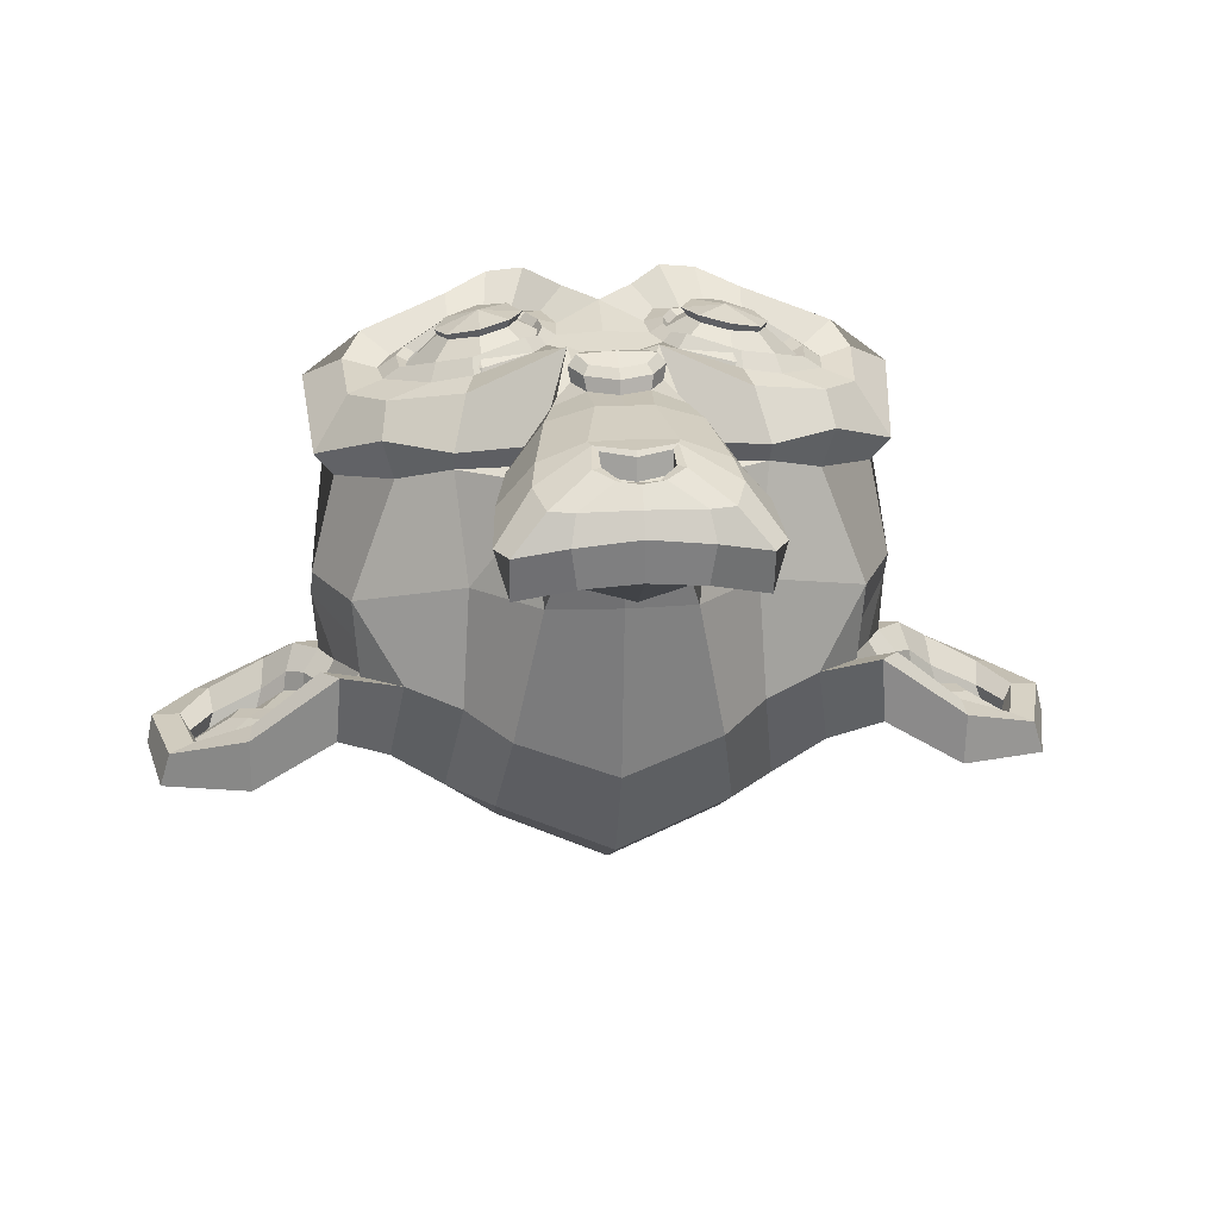
<metadata>
{"format":"obj","ext":"obj","renderer":"f3d","projection":"perspective","resolution":1024,"background":"white","views":[{"elev":22.0,"azim":-5.1,"up":"+Z"}]}
</metadata>
<code>
v 0.4375 0.4911 0.7656
v -0.4375 0.4911 0.7656
v 0.5 0.4208 0.6875
v -0.5 0.4208 0.6875
v 0.5469 0.3818 0.5781
v -0.5469 0.3818 0.5781
v 0.3516 0.3036 0.6172
v -0.3516 0.3036 0.6172
v 0.3516 0.3583 0.7188
v -0.3516 0.3583 0.7188
v 0.3516 0.4599 0.7812
v -0.3516 0.4599 0.7812
v 0.2734 0.4911 0.7969
v -0.2734 0.4911 0.7969
v 0.2031 0.4208 0.7422
v -0.2031 0.4208 0.7422
v 0.1562 0.3818 0.6484
v -0.1562 0.3818 0.6484
v 0.07812 0.5693 0.6562
v -0.07812 0.5693 0.6562
v 0.1406 0.5693 0.7422
v -0.1406 0.5693 0.7422
v 0.2422 0.5693 0.7969
v -0.2422 0.5693 0.7969
v 0.2734 0.6552 0.7969
v -0.2734 0.6552 0.7969
v 0.2031 0.7177 0.7422
v -0.2031 0.7177 0.7422
v 0.1562 0.7646 0.6484
v -0.1562 0.7646 0.6484
v 0.3516 0.8427 0.6172
v -0.3516 0.8427 0.6172
v 0.3516 0.7802 0.7188
v -0.3516 0.7802 0.7188
v 0.3516 0.6865 0.7812
v -0.3516 0.6865 0.7812
v 0.4375 0.6552 0.7656
v -0.4375 0.6552 0.7656
v 0.5 0.7177 0.6875
v -0.5 0.7177 0.6875
v 0.5469 0.7646 0.5781
v -0.5469 0.7646 0.5781
v 0.625 0.5693 0.5625
v -0.625 0.5693 0.5625
v 0.5625 0.5693 0.6719
v -0.5625 0.5693 0.6719
v 0.4688 0.5693 0.7578
v -0.4688 0.5693 0.7578
v 0.4766 0.5693 0.7734
v -0.4766 0.5693 0.7734
v 0.4453 0.663 0.7812
v -0.4453 0.663 0.7812
v 0.3516 0.7021 0.8047
v -0.3516 0.7021 0.8047
v 0.2656 0.663 0.8203
v -0.2656 0.663 0.8203
v 0.2266 0.5693 0.8203
v -0.2266 0.5693 0.8203
v 0.2656 0.4833 0.8203
v -0.2656 0.4833 0.8203
v 0.3516 0.5693 0.8281
v -0.3516 0.5693 0.8281
v 0.3516 0.4443 0.8047
v -0.3516 0.4443 0.8047
v 0.4453 0.4833 0.7812
v -0.4453 0.4833 0.7812
v 0 0.7568 0.7422
v 0 0.6786 0.8203
v 0 -0.3526 0.7344
v 0 0.006773 0.7812
v 0 0.1396 0.7969
v 0 -0.4464 0.7188
v 0 0.7333 0.6016
v 0 0.8974 0.5703
v 0 1.226 -0.5469
v 0 0.8896 -0.8516
v 0 0.3974 -0.8281
v 0 -0.05573 -0.3516
v 0.2031 0.1396 0.5625
v -0.2031 0.1396 0.5625
v 0.3125 -0.1104 0.5703
v -0.3125 -0.1104 0.5703
v 0.3516 -0.3682 0.5703
v -0.3516 -0.3682 0.5703
v 0.3672 -0.5635 0.5312
v -0.3672 -0.5635 0.5312
v 0.3281 -0.6182 0.5234
v -0.3281 -0.6182 0.5234
v 0.1797 -0.6417 0.5547
v -0.1797 -0.6417 0.5547
v 0 -0.6573 0.5781
v 0.4375 0.1865 0.5312
v -0.4375 0.1865 0.5312
v 0.6328 0.288 0.5391
v -0.6328 0.288 0.5391
v 0.8281 0.4755 0.4453
v -0.8281 0.4755 0.4453
v 0.8594 0.7568 0.5938
v -0.8594 0.7568 0.5938
v 0.7109 0.8115 0.625
v -0.7109 0.8115 0.625
v 0.4922 0.9286 0.6875
v -0.4922 0.9286 0.6875
v 0.3203 1.085 0.7344
v -0.3203 1.085 0.7344
v 0.1562 1.046 0.7578
v -0.1562 1.046 0.7578
v 0.0625 0.8193 0.75
v -0.0625 0.8193 0.75
v 0.1641 0.7411 0.7734
v -0.1641 0.7411 0.7734
v 0.125 0.6318 0.7656
v -0.125 0.6318 0.7656
v 0.2031 0.4208 0.7422
v -0.2031 0.4208 0.7422
v 0.375 0.3427 0.7031
v -0.375 0.3427 0.7031
v 0.4922 0.3896 0.6719
v -0.4922 0.3896 0.6719
v 0.625 0.5146 0.6484
v -0.625 0.5146 0.6484
v 0.6406 0.624 0.6484
v -0.6406 0.624 0.6484
v 0.6016 0.7021 0.6641
v -0.6016 0.7021 0.6641
v 0.4297 0.7646 0.7188
v -0.4297 0.7646 0.7188
v 0.25 0.7958 0.7578
v -0.25 0.7958 0.7578
v 0 -0.4385 0.7344
v 0.1094 -0.3917 0.7344
v -0.1094 -0.3917 0.7344
v 0.1172 -0.5089 0.7109
v -0.1172 -0.5089 0.7109
v 0.0625 -0.5557 0.6953
v -0.0625 -0.5557 0.6953
v 0 -0.5635 0.6875
v 0 0.1318 0.75
v 0 0.1865 0.7422
v 0.1016 0.1786 0.7422
v -0.1016 0.1786 0.7422
v 0.125 0.1005 0.75
v -0.125 0.1005 0.75
v 0.08594 0.03802 0.7422
v -0.08594 0.03802 0.7422
v 0.3984 0.2802 0.6719
v -0.3984 0.2802 0.6719
v 0.6172 0.3818 0.625
v -0.6172 0.3818 0.625
v 0.7266 0.5302 0.6016
v -0.7266 0.5302 0.6016
v 0.7422 0.7021 0.6562
v -0.7422 0.7021 0.6562
v 0.6875 0.7411 0.7266
v -0.6875 0.7411 0.7266
v 0.4375 0.874 0.7969
v -0.4375 0.874 0.7969
v 0.3125 0.9677 0.8359
v -0.3125 0.9677 0.8359
v 0.2031 0.9443 0.8516
v -0.2031 0.9443 0.8516
v 0.1016 0.7568 0.8438
v -0.1016 0.7568 0.8438
v 0.125 0.2255 0.8125
v -0.125 0.2255 0.8125
v 0.2109 -0.1182 0.7109
v -0.2109 -0.1182 0.7109
v 0.25 -0.376 0.6875
v -0.25 -0.376 0.6875
v 0.2656 -0.4932 0.6641
v -0.2656 -0.4932 0.6641
v 0.2344 -0.587 0.6328
v -0.2344 -0.587 0.6328
v 0.1641 -0.6026 0.6328
v -0.1641 -0.6026 0.6328
v 0 -0.6182 0.6406
v 0 0.374 0.7266
v 0 0.538 0.7656
v 0.3281 0.8036 0.7422
v -0.3281 0.8036 0.7422
v 0.1641 0.4677 0.75
v -0.1641 0.4677 0.75
v 0.1328 0.538 0.7578
v -0.1328 0.538 0.7578
v 0.1172 -0.3604 0.7344
v -0.1172 -0.3604 0.7344
v 0.07812 -0.1182 0.75
v -0.07812 -0.1182 0.75
v 0 -0.1182 0.75
v 0 -0.001039 0.7422
v 0.09375 0.05365 0.7812
v -0.09375 0.05365 0.7812
v 0.1328 0.1005 0.7969
v -0.1328 0.1005 0.7969
v 0.1094 0.1943 0.7812
v -0.1094 0.1943 0.7812
v 0.03906 0.2021 0.7812
v -0.03906 0.2021 0.7812
v 0 0.124 0.8281
v 0.04688 0.1786 0.8125
v -0.04688 0.1786 0.8125
v 0.09375 0.1708 0.8125
v -0.09375 0.1708 0.8125
v 0.1094 0.1005 0.8281
v -0.1094 0.1005 0.8281
v 0.07812 0.07709 0.8047
v -0.07812 0.07709 0.8047
v 0 0.03802 0.8047
v 0.2578 0.01459 0.5547
v -0.2578 0.01459 0.5547
v 0.1641 0.0849 0.7109
v -0.1641 0.0849 0.7109
v 0.1797 0.01459 0.7109
v -0.1797 0.01459 0.7109
v 0.2344 0.07709 0.5547
v -0.2344 0.07709 0.5547
v 0 -0.5479 0.6875
v 0.04688 -0.5401 0.6875
v -0.04688 -0.5401 0.6875
v 0.09375 -0.4932 0.7109
v -0.09375 -0.4932 0.7109
v 0.09375 -0.4151 0.7266
v -0.09375 -0.4151 0.7266
v 0 -0.4542 0.6562
v 0.09375 -0.4229 0.6641
v -0.09375 -0.4229 0.6641
v 0.09375 -0.4854 0.6406
v -0.09375 -0.4854 0.6406
v 0.04688 -0.5245 0.6328
v -0.04688 -0.5245 0.6328
v 0 -0.5323 0.6328
v 0.1719 0.5458 0.7812
v -0.1719 0.5458 0.7812
v 0.1875 0.4833 0.7734
v -0.1875 0.4833 0.7734
v 0.3359 0.7568 0.7578
v -0.3359 0.7568 0.7578
v 0.2734 0.749 0.7734
v -0.2734 0.749 0.7734
v 0.4219 0.7255 0.7734
v -0.4219 0.7255 0.7734
v 0.5625 0.6786 0.6953
v -0.5625 0.6786 0.6953
v 0.5859 0.6161 0.6875
v -0.5859 0.6161 0.6875
v 0.5781 0.5224 0.6797
v -0.5781 0.5224 0.6797
v 0.4766 0.4286 0.7188
v -0.4766 0.4286 0.7188
v 0.375 0.3896 0.7422
v -0.375 0.3896 0.7422
v 0.2266 0.4365 0.7812
v -0.2266 0.4365 0.7812
v 0.1797 0.624 0.7812
v -0.1797 0.624 0.7812
v 0.2109 0.7021 0.7812
v -0.2109 0.7021 0.7812
v 0.2344 0.6865 0.7578
v -0.2344 0.6865 0.7578
v 0.1953 0.624 0.7578
v -0.1953 0.624 0.7578
v 0.2422 0.4521 0.7578
v -0.2422 0.4521 0.7578
v 0.375 0.413 0.7266
v -0.375 0.413 0.7266
v 0.4609 0.4443 0.7031
v -0.4609 0.4443 0.7031
v 0.5469 0.538 0.6719
v -0.5469 0.538 0.6719
v 0.5547 0.6083 0.6719
v -0.5547 0.6083 0.6719
v 0.5312 0.663 0.6797
v -0.5312 0.663 0.6797
v 0.4141 0.7177 0.75
v -0.4141 0.7177 0.75
v 0.2812 0.7255 0.7656
v -0.2812 0.7255 0.7656
v 0.3359 0.7333 0.75
v -0.3359 0.7333 0.75
v 0.2031 0.499 0.75
v -0.2031 0.499 0.75
v 0.1953 0.5536 0.75
v -0.1953 0.5536 0.75
v 0.1094 0.788 0.6094
v -0.1094 0.788 0.6094
v 0.1953 0.9911 0.6172
v -0.1953 0.9911 0.6172
v 0.3359 1.015 0.5938
v -0.3359 1.015 0.5938
v 0.4844 0.8818 0.5547
v -0.4844 0.8818 0.5547
v 0.6797 0.7802 0.4922
v -0.6797 0.7802 0.4922
v 0.7969 0.7333 0.4609
v -0.7969 0.7333 0.4609
v 0.7734 0.4911 0.375
v -0.7734 0.4911 0.375
v 0.6016 0.3271 0.4141
v -0.6016 0.3271 0.4141
v 0.4375 0.2333 0.4688
v -0.4375 0.2333 0.4688
v 0 1.226 0.2891
v 0 1.311 -0.07812
v 0 0.1318 -0.6719
v 0 -0.1339 0.1875
v 0 -0.6495 0.4609
v 0 -0.4776 0.3438
v 0 -0.2432 0.3203
v 0 -0.1573 0.2812
v 0.8516 0.5615 0.05469
v -0.8516 0.5615 0.05469
v 0.8594 0.6474 -0.04688
v -0.8594 0.6474 -0.04688
v 0.7734 0.5927 -0.4375
v -0.7734 0.5927 -0.4375
v 0.4609 0.7646 -0.7031
v -0.4609 0.7646 -0.7031
v 0.7344 0.2802 0.07031
v -0.7344 0.2802 0.07031
v 0.5938 0.2021 -0.1641
v -0.5938 0.2021 -0.1641
v 0.6406 0.3193 -0.4297
v -0.6406 0.3193 -0.4297
v 0.3359 0.3818 -0.6641
v -0.3359 0.3818 -0.6641
v 0.2344 -0.02448 0.4062
v -0.2344 -0.02448 0.4062
v 0.1797 -0.08698 0.2578
v -0.1797 -0.08698 0.2578
v 0.2891 -0.3839 0.3828
v -0.2891 -0.3839 0.3828
v 0.25 -0.1729 0.3906
v -0.25 -0.1729 0.3906
v 0.3281 -0.587 0.3984
v -0.3281 -0.587 0.3984
v 0.1406 -0.4307 0.3672
v -0.1406 -0.4307 0.3672
v 0.125 -0.212 0.3594
v -0.125 -0.212 0.3594
v 0.1641 -0.6182 0.4375
v -0.1641 -0.6182 0.4375
v 0.2188 0.04584 0.4297
v -0.2188 0.04584 0.4297
v 0.2109 0.1005 0.4688
v -0.2109 0.1005 0.4688
v 0.2031 0.1552 0.5
v -0.2031 0.1552 0.5
v 0.2109 -0.06354 0.1641
v -0.2109 -0.06354 0.1641
v 0.2969 0.01459 -0.2656
v -0.2969 0.01459 -0.2656
v 0.3438 0.1786 -0.5391
v -0.3438 0.1786 -0.5391
v 0.4531 1.194 -0.3828
v -0.4531 1.194 -0.3828
v 0.4531 1.257 -0.07031
v -0.4531 1.257 -0.07031
v 0.4531 1.179 0.2344
v -0.4531 1.179 0.2344
v 0.4609 0.8505 0.4297
v -0.4609 0.8505 0.4297
v 0.7266 0.7333 0.3359
v -0.7266 0.7333 0.3359
v 0.6328 0.7802 0.2812
v -0.6328 0.7802 0.2812
v 0.6406 1.03 0.05469
v -0.6406 1.03 0.05469
v 0.7969 0.8896 0.125
v -0.7969 0.8896 0.125
v 0.7969 0.9443 -0.1172
v -0.7969 0.9443 -0.1172
v 0.6406 1.077 -0.1953
v -0.6406 1.077 -0.1953
v 0.6406 1.007 -0.4453
v -0.6406 1.007 -0.4453
v 0.7969 0.8661 -0.3594
v -0.7969 0.8661 -0.3594
v 0.6172 0.6552 -0.5859
v -0.6172 0.6552 -0.5859
v 0.4844 0.3505 -0.5469
v -0.4844 0.3505 -0.5469
v 0.8203 0.6552 -0.2031
v -0.8203 0.6552 -0.2031
v 0.4062 0.1552 0.1484
v -0.4062 0.1552 0.1484
v 0.4297 0.1318 -0.2109
v -0.4297 0.1318 -0.2109
v 0.8906 0.7333 -0.2344
v -0.8906 0.7333 -0.2344
v 0.7734 0.1865 -0.125
v -0.7734 0.1865 -0.125
v 1.039 0.2255 -0.3281
v -1.039 0.2255 -0.3281
v 1.281 0.3818 -0.4297
v -1.281 0.3818 -0.4297
v 1.352 0.6474 -0.4219
v -1.352 0.6474 -0.4219
v 1.234 0.8349 -0.4219
v -1.234 0.8349 -0.4219
v 1.023 0.8036 -0.3125
v -1.023 0.8036 -0.3125
v 1.016 0.7411 -0.2891
v -1.016 0.7411 -0.2891
v 1.188 0.7646 -0.3906
v -1.188 0.7646 -0.3906
v 1.266 0.6161 -0.4062
v -1.266 0.6161 -0.4062
v 1.211 0.4052 -0.4062
v -1.211 0.4052 -0.4062
v 1.031 0.288 -0.3047
v -1.031 0.288 -0.3047
v 0.8281 0.2568 -0.1328
v -0.8281 0.2568 -0.1328
v 0.9219 0.6865 -0.2188
v -0.9219 0.6865 -0.2188
v 0.9453 0.6318 -0.2891
v -0.9453 0.6318 -0.2891
v 0.8828 0.3036 -0.2109
v -0.8828 0.3036 -0.2109
v 1.039 0.3271 -0.3672
v -1.039 0.3271 -0.3672
v 1.188 0.4208 -0.4453
v -1.188 0.4208 -0.4453
v 1.234 0.5771 -0.4453
v -1.234 0.5771 -0.4453
v 1.172 0.6865 -0.4375
v -1.172 0.6865 -0.4375
v 1.023 0.6708 -0.3594
v -1.023 0.6708 -0.3594
v 0.8438 0.6161 -0.2109
v -0.8438 0.6161 -0.2109
v 0.8359 0.499 -0.2734
v -0.8359 0.499 -0.2734
v 0.7578 0.4208 -0.2734
v -0.7578 0.4208 -0.2734
v 0.8203 0.413 -0.2734
v -0.8203 0.413 -0.2734
v 0.8438 0.3427 -0.2734
v -0.8438 0.3427 -0.2734
v 0.8125 0.3115 -0.2734
v -0.8125 0.3115 -0.2734
v 0.7266 0.3271 -0.07031
v -0.7266 0.3271 -0.07031
v 0.7188 0.3036 -0.1719
v -0.7188 0.3036 -0.1719
v 0.7188 0.3661 -0.1875
v -0.7188 0.3661 -0.1875
v 0.7969 0.5302 -0.2109
v -0.7969 0.5302 -0.2109
v 0.8906 0.5693 -0.2656
v -0.8906 0.5693 -0.2656
v 0.8906 0.5615 -0.3203
v -0.8906 0.5615 -0.3203
v 0.8125 0.3115 -0.3203
v -0.8125 0.3115 -0.3203
v 0.8516 0.3427 -0.3203
v -0.8516 0.3427 -0.3203
v 0.8281 0.4052 -0.3203
v -0.8281 0.4052 -0.3203
v 0.7656 0.4208 -0.3203
v -0.7656 0.4208 -0.3203
v 0.8438 0.499 -0.3203
v -0.8438 0.499 -0.3203
v 1.039 0.6552 -0.4141
v -1.039 0.6552 -0.4141
v 1.188 0.6708 -0.4844
v -1.188 0.6708 -0.4844
v 1.258 0.5693 -0.4922
v -1.258 0.5693 -0.4922
v 1.211 0.413 -0.4844
v -1.211 0.413 -0.4844
v 1.047 0.3271 -0.4219
v -1.047 0.3271 -0.4219
v 0.8828 0.3115 -0.2656
v -0.8828 0.3115 -0.2656
v 0.9531 0.6161 -0.3438
v -0.9531 0.6161 -0.3438
v 0.8906 0.4365 -0.3281
v -0.8906 0.4365 -0.3281
v 0.9375 0.3896 -0.3359
v -0.9375 0.3896 -0.3359
v 1 0.4521 -0.3672
v -1 0.4521 -0.3672
v 0.9609 0.499 -0.3516
v -0.9609 0.499 -0.3516
v 1.016 0.5615 -0.375
v -1.016 0.5615 -0.375
v 1.055 0.5146 -0.3828
v -1.055 0.5146 -0.3828
v 1.109 0.538 -0.3906
v -1.109 0.538 -0.3906
v 1.086 0.6005 -0.3906
v -1.086 0.6005 -0.3906
v 1.023 0.7646 -0.4844
v -1.023 0.7646 -0.4844
v 1.25 0.7958 -0.5469
v -1.25 0.7958 -0.5469
v 1.367 0.624 -0.5
v -1.367 0.624 -0.5
v 1.312 0.3818 -0.5312
v -1.312 0.3818 -0.5312
v 1.039 0.2411 -0.4922
v -1.039 0.2411 -0.4922
v 0.7891 0.2021 -0.3281
v -0.7891 0.2021 -0.3281
v 0.8594 0.7099 -0.3828
v -0.8594 0.7099 -0.3828
f 47 1 3 45
f 4 2 48 46
f 45 3 5 43
f 6 4 46 44
f 3 9 7 5
f 8 10 4 6
f 1 11 9 3
f 10 12 2 4
f 11 13 15 9
f 16 14 12 10
f 9 15 17 7
f 18 16 10 8
f 15 21 19 17
f 20 22 16 18
f 13 23 21 15
f 22 24 14 16
f 23 25 27 21
f 28 26 24 22
f 21 27 29 19
f 30 28 22 20
f 27 33 31 29
f 32 34 28 30
f 25 35 33 27
f 34 36 26 28
f 35 37 39 33
f 40 38 36 34
f 33 39 41 31
f 42 40 34 32
f 39 45 43 41
f 44 46 40 42
f 37 47 45 39
f 46 48 38 40
f 47 37 51 49
f 52 38 48 50
f 37 35 53 51
f 54 36 38 52
f 35 25 55 53
f 56 26 36 54
f 25 23 57 55
f 58 24 26 56
f 23 13 59 57
f 60 14 24 58
f 13 11 63 59
f 64 12 14 60
f 11 1 65 63
f 66 2 12 64
f 1 47 49 65
f 50 48 2 66
f 61 65 49
f 50 66 62
f 63 65 61
f 62 66 64
f 61 59 63
f 64 60 62
f 61 57 59
f 60 58 62
f 61 55 57
f 58 56 62
f 61 53 55
f 56 54 62
f 61 51 53
f 54 52 62
f 61 49 51
f 52 50 62
f 89 174 176 91
f 176 175 90 91
f 87 172 174 89
f 175 173 88 90
f 85 170 172 87
f 173 171 86 88
f 83 168 170 85
f 171 169 84 86
f 81 166 168 83
f 169 167 82 84
f 79 92 146 164
f 147 93 80 165
f 92 94 148 146
f 149 95 93 147
f 94 96 150 148
f 151 97 95 149
f 96 98 152 150
f 153 99 97 151
f 98 100 154 152
f 155 101 99 153
f 100 102 156 154
f 157 103 101 155
f 102 104 158 156
f 159 105 103 157
f 104 106 160 158
f 161 107 105 159
f 106 108 162 160
f 163 109 107 161
f 108 67 68 162
f 68 67 109 163
f 110 128 160 162
f 161 129 111 163
f 128 179 158 160
f 159 180 129 161
f 126 156 158 179
f 159 157 127 180
f 124 154 156 126
f 157 155 125 127
f 122 152 154 124
f 155 153 123 125
f 120 150 152 122
f 153 151 121 123
f 118 148 150 120
f 151 149 119 121
f 116 146 148 118
f 149 147 117 119
f 114 164 146 116
f 147 165 115 117
f 114 181 177 164
f 177 182 115 165
f 110 162 68 112
f 68 163 111 113
f 112 68 178 183
f 178 68 113 184
f 177 181 183 178
f 184 182 177 178
f 135 137 176 174
f 176 137 136 175
f 133 135 174 172
f 175 136 134 173
f 131 133 172 170
f 173 134 132 171
f 166 187 185 168
f 186 188 167 169
f 131 170 168 185
f 169 171 132 186
f 144 190 189 187
f 189 190 145 188
f 185 187 189 69
f 189 188 186 69
f 130 131 185 69
f 186 132 130 69
f 142 193 191 144
f 192 194 143 145
f 140 195 193 142
f 194 196 141 143
f 139 197 195 140
f 196 198 139 141
f 138 71 197 139
f 198 71 138 139
f 190 144 191 70
f 192 145 190 70
f 70 191 206 208
f 207 192 70 208
f 71 199 200 197
f 201 199 71 198
f 197 200 202 195
f 203 201 198 196
f 195 202 204 193
f 205 203 196 194
f 193 204 206 191
f 207 205 194 192
f 199 204 202 200
f 203 205 199 201
f 199 208 206 204
f 207 208 199 205
f 139 140 164 177
f 165 141 139 177
f 140 142 211 164
f 212 143 141 165
f 142 144 213 211
f 214 145 143 212
f 144 187 166 213
f 167 188 145 214
f 81 209 213 166
f 214 210 82 167
f 209 215 211 213
f 212 216 210 214
f 79 164 211 215
f 212 165 80 216
f 131 130 72 222
f 72 130 132 223
f 133 131 222 220
f 223 132 134 221
f 135 133 220 218
f 221 134 136 219
f 137 135 218 217
f 219 136 137 217
f 217 218 229 231
f 230 219 217 231
f 218 220 227 229
f 228 221 219 230
f 220 222 225 227
f 226 223 221 228
f 222 72 224 225
f 224 72 223 226
f 224 231 229 225
f 230 231 224 226
f 225 229 227
f 228 230 226
f 183 181 234 232
f 235 182 184 233
f 112 183 232 254
f 233 184 113 255
f 110 112 254 256
f 255 113 111 257
f 181 114 252 234
f 253 115 182 235
f 114 116 250 252
f 251 117 115 253
f 116 118 248 250
f 249 119 117 251
f 118 120 246 248
f 247 121 119 249
f 120 122 244 246
f 245 123 121 247
f 122 124 242 244
f 243 125 123 245
f 124 126 240 242
f 241 127 125 243
f 126 179 236 240
f 237 180 127 241
f 179 128 238 236
f 239 129 180 237
f 128 110 256 238
f 257 111 129 239
f 238 256 258 276
f 259 257 239 277
f 236 238 276 278
f 277 239 237 279
f 240 236 278 274
f 279 237 241 275
f 242 240 274 272
f 275 241 243 273
f 244 242 272 270
f 273 243 245 271
f 246 244 270 268
f 271 245 247 269
f 248 246 268 266
f 269 247 249 267
f 250 248 266 264
f 267 249 251 265
f 252 250 264 262
f 265 251 253 263
f 234 252 262 280
f 263 253 235 281
f 256 254 260 258
f 261 255 257 259
f 254 232 282 260
f 283 233 255 261
f 232 234 280 282
f 281 235 233 283
f 67 108 284 73
f 285 109 67 73
f 108 106 286 284
f 287 107 109 285
f 106 104 288 286
f 289 105 107 287
f 104 102 290 288
f 291 103 105 289
f 102 100 292 290
f 293 101 103 291
f 100 98 294 292
f 295 99 101 293
f 98 96 296 294
f 297 97 99 295
f 96 94 298 296
f 299 95 97 297
f 94 92 300 298
f 301 93 95 299
f 308 309 328 338
f 329 309 308 339
f 307 308 338 336
f 339 308 307 337
f 306 307 336 340
f 337 307 306 341
f 89 91 306 340
f 306 91 90 341
f 87 89 340 334
f 341 90 88 335
f 85 87 334 330
f 335 88 86 331
f 83 85 330 332
f 331 86 84 333
f 330 336 338 332
f 339 337 331 333
f 330 334 340 336
f 341 335 331 337
f 326 332 338 328
f 339 333 327 329
f 81 83 332 326
f 333 84 82 327
f 209 342 344 215
f 345 343 210 216
f 81 326 342 209
f 343 327 82 210
f 79 215 344 346
f 345 216 80 347
f 79 346 300 92
f 301 347 80 93
f 77 324 352 304
f 353 325 77 304
f 304 352 350 78
f 351 353 304 78
f 78 350 348 305
f 349 351 78 305
f 305 348 328 309
f 329 349 305 309
f 326 328 348 342
f 349 329 327 343
f 296 298 318 310
f 319 299 297 311
f 76 316 324 77
f 325 317 76 77
f 302 358 356 303
f 357 359 302 303
f 303 356 354 75
f 355 357 303 75
f 75 354 316 76
f 317 355 75 76
f 292 294 362 364
f 363 295 293 365
f 364 362 368 366
f 369 363 365 367
f 366 368 370 372
f 371 369 367 373
f 372 370 376 374
f 377 371 373 375
f 314 378 374 376
f 375 379 315 377
f 316 354 374 378
f 375 355 317 379
f 354 356 372 374
f 373 357 355 375
f 356 358 366 372
f 367 359 357 373
f 358 360 364 366
f 365 361 359 367
f 290 292 364 360
f 365 293 291 361
f 74 360 358 302
f 359 361 74 302
f 284 286 288 290
f 289 287 285 291
f 284 290 360 74
f 361 291 285 74
f 73 284 74
f 74 285 73
f 294 296 310 362
f 311 297 295 363
f 310 312 368 362
f 369 313 311 363
f 312 382 370 368
f 371 383 313 369
f 314 376 370 382
f 371 377 315 383
f 348 350 386 384
f 387 351 349 385
f 318 384 386 320
f 387 385 319 321
f 298 300 384 318
f 385 301 299 319
f 300 344 342 384
f 343 345 301 385
f 342 348 384
f 385 349 343
f 300 346 344
f 345 347 301
f 314 322 380 378
f 381 323 315 379
f 316 378 380 324
f 381 379 317 325
f 320 386 380 322
f 381 387 321 323
f 350 352 380 386
f 381 353 351 387
f 324 380 352
f 353 381 325
f 400 388 414 402
f 415 389 401 403
f 400 402 404 398
f 405 403 401 399
f 398 404 406 396
f 407 405 399 397
f 396 406 408 394
f 409 407 397 395
f 394 408 410 392
f 411 409 395 393
f 392 410 412 390
f 413 411 393 391
f 410 420 418 412
f 419 421 411 413
f 408 422 420 410
f 421 423 409 411
f 406 424 422 408
f 423 425 407 409
f 404 426 424 406
f 425 427 405 407
f 402 428 426 404
f 427 429 403 405
f 402 414 416 428
f 417 415 403 429
f 318 320 444 442
f 445 321 319 443
f 320 390 412 444
f 413 391 321 445
f 310 318 442 312
f 443 319 311 313
f 382 430 414 388
f 415 431 383 389
f 412 418 440 444
f 441 419 413 445
f 438 446 444 440
f 445 447 439 441
f 434 446 438 436
f 439 447 435 437
f 432 448 446 434
f 447 449 433 435
f 430 448 432 450
f 433 449 431 451
f 414 430 450 416
f 451 431 415 417
f 312 448 430 382
f 431 449 313 383
f 312 442 446 448
f 447 443 313 449
f 442 444 446
f 447 445 443
f 416 450 452 476
f 453 451 417 477
f 450 432 462 452
f 463 433 451 453
f 432 434 460 462
f 461 435 433 463
f 434 436 458 460
f 459 437 435 461
f 436 438 456 458
f 457 439 437 459
f 438 440 454 456
f 455 441 439 457
f 440 418 474 454
f 475 419 441 455
f 428 416 476 464
f 477 417 429 465
f 426 428 464 466
f 465 429 427 467
f 424 426 466 468
f 467 427 425 469
f 422 424 468 470
f 469 425 423 471
f 420 422 470 472
f 471 423 421 473
f 418 420 472 474
f 473 421 419 475
f 458 456 480 478
f 481 457 459 479
f 478 480 482 484
f 483 481 479 485
f 484 482 488 486
f 489 483 485 487
f 486 488 490 492
f 491 489 487 493
f 464 476 486 492
f 487 477 465 493
f 452 484 486 476
f 487 485 453 477
f 452 462 478 484
f 479 463 453 485
f 458 478 462 460
f 463 479 459 461
f 454 474 480 456
f 481 475 455 457
f 472 482 480 474
f 481 483 473 475
f 470 488 482 472
f 483 489 471 473
f 468 490 488 470
f 489 491 469 471
f 466 492 490 468
f 491 493 467 469
f 464 492 466
f 467 493 465
f 392 390 504 502
f 505 391 393 503
f 394 392 502 500
f 503 393 395 501
f 396 394 500 498
f 501 395 397 499
f 398 396 498 496
f 499 397 399 497
f 400 398 496 494
f 497 399 401 495
f 388 400 494 506
f 495 401 389 507
f 494 502 504 506
f 505 503 495 507
f 494 496 500 502
f 501 497 495 503
f 496 498 500
f 501 499 497
f 314 382 388 506
f 389 383 315 507
f 314 506 504 322
f 505 507 315 323
f 320 322 504 390
f 505 323 321 391

</code>
